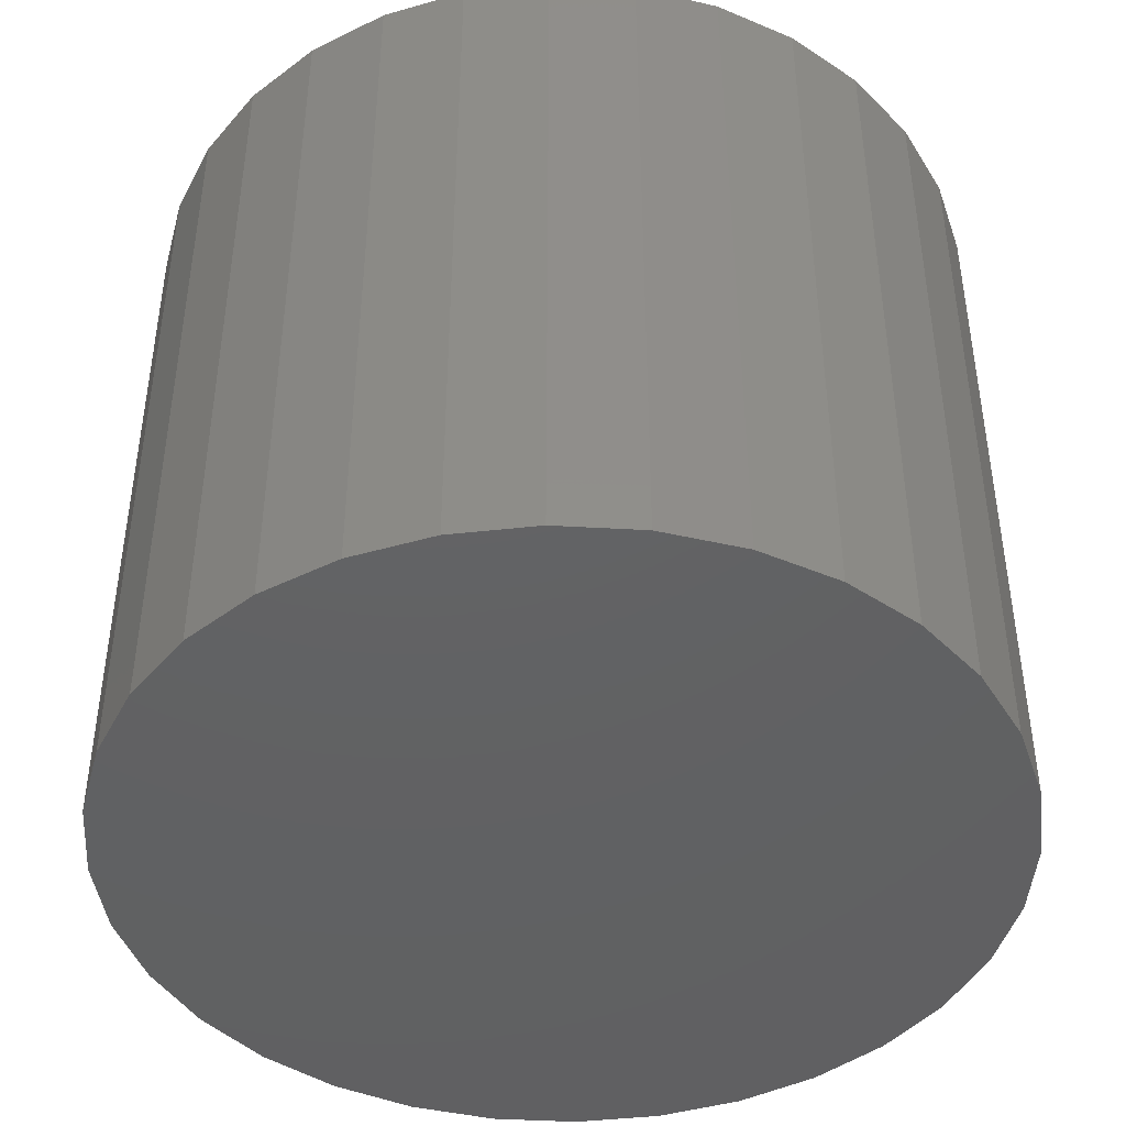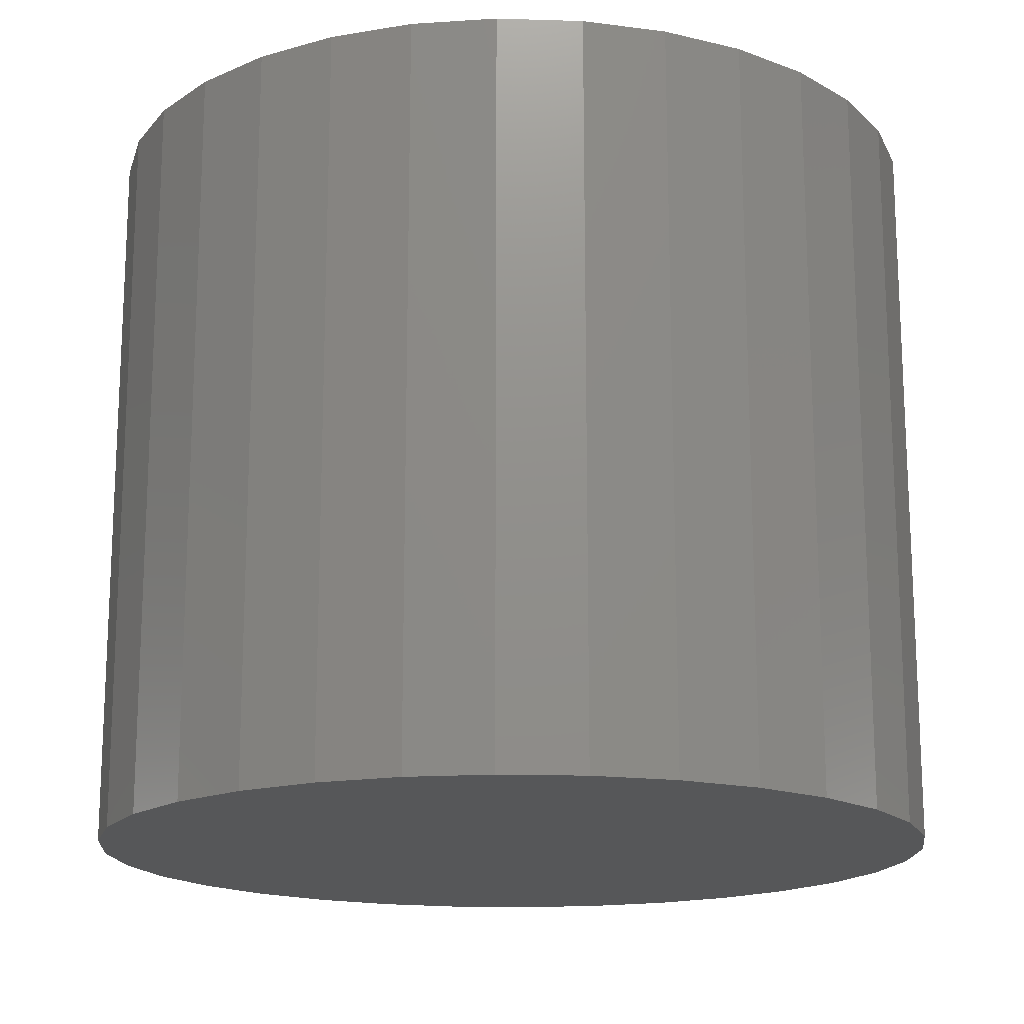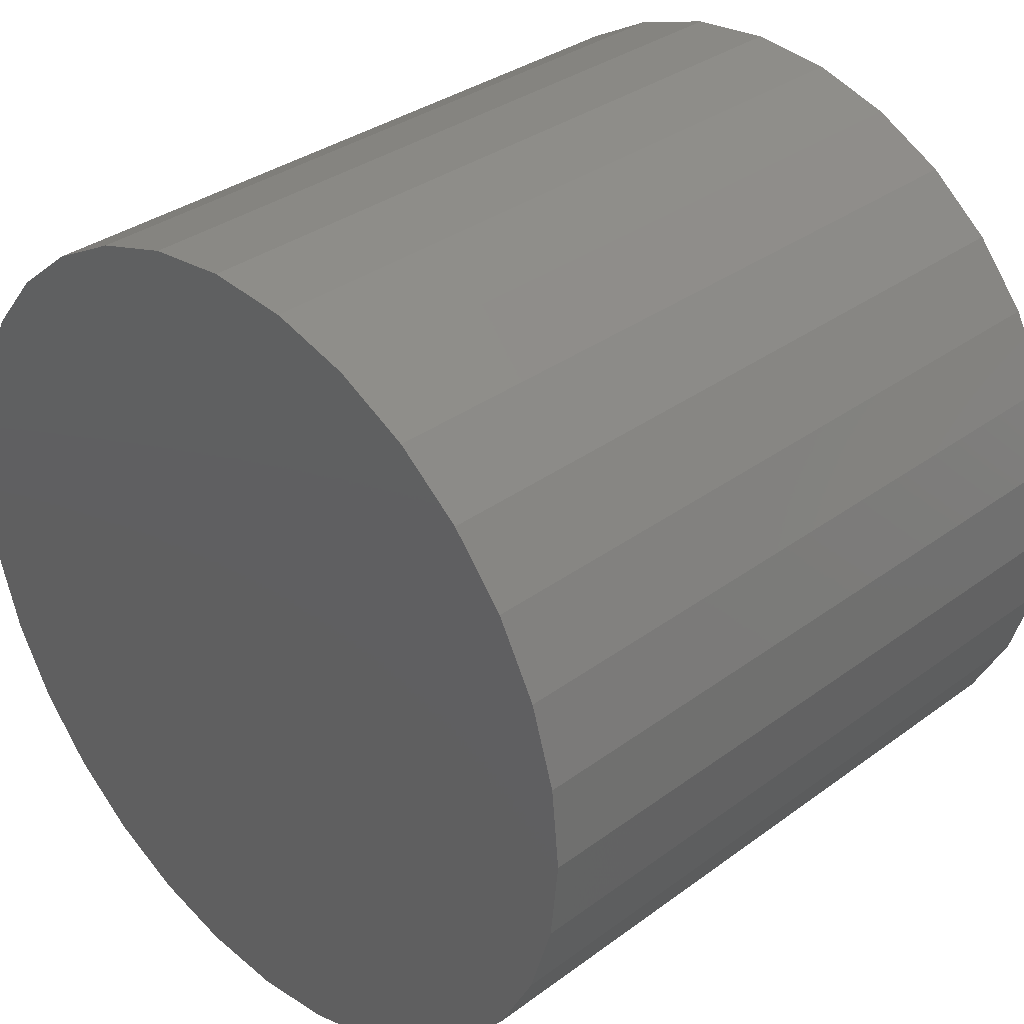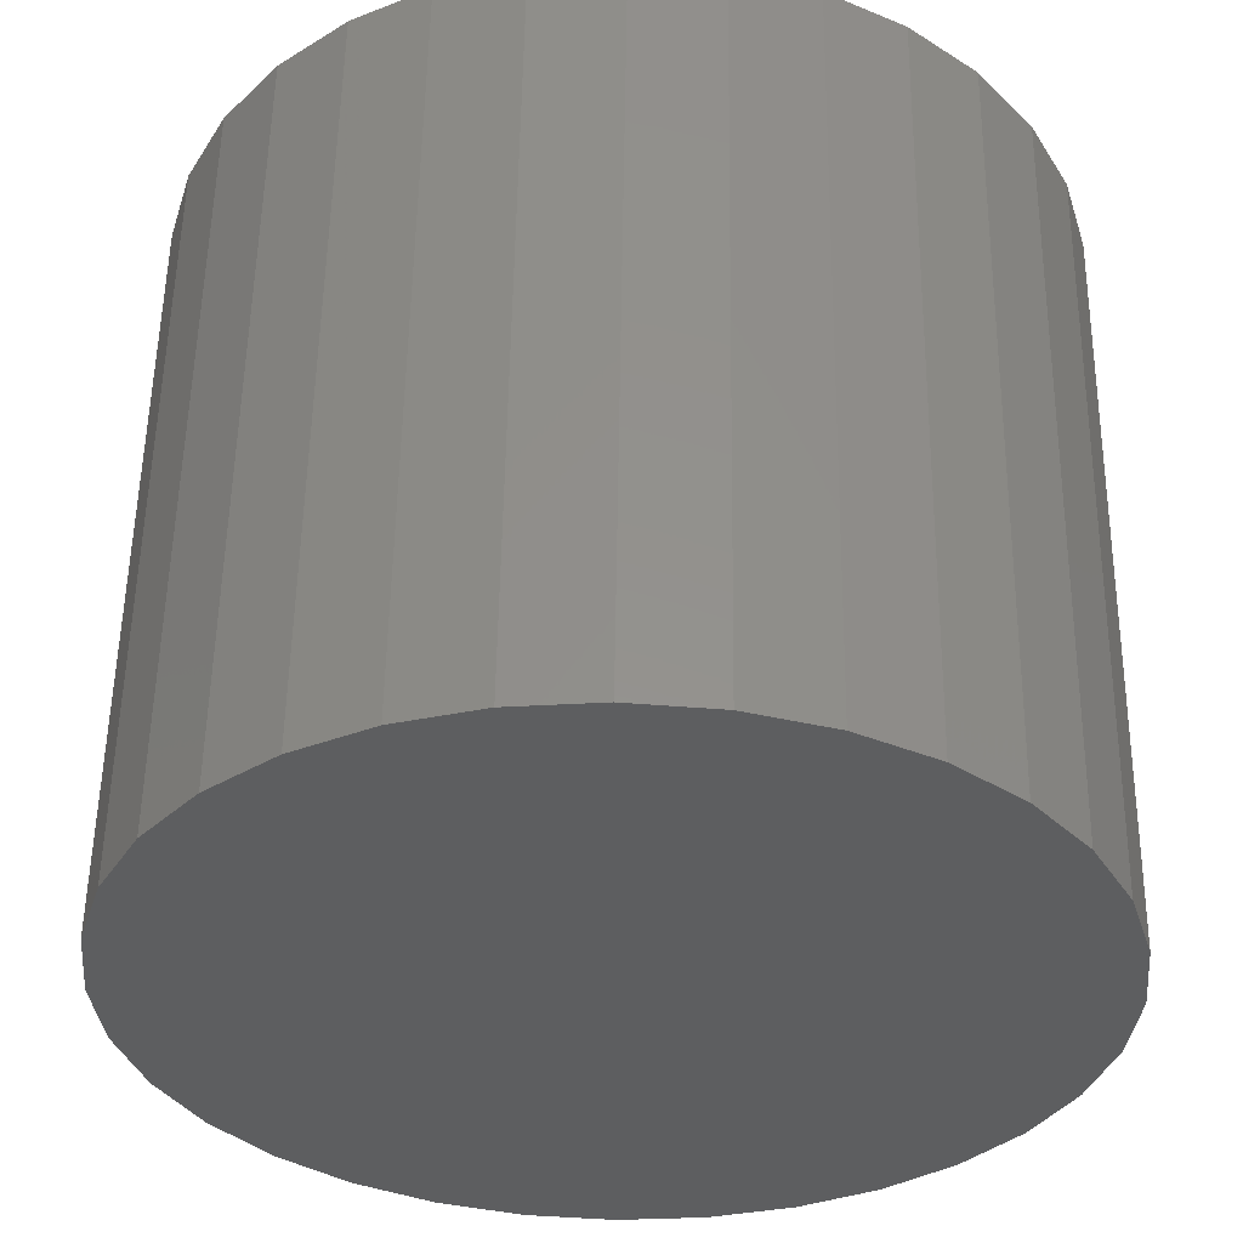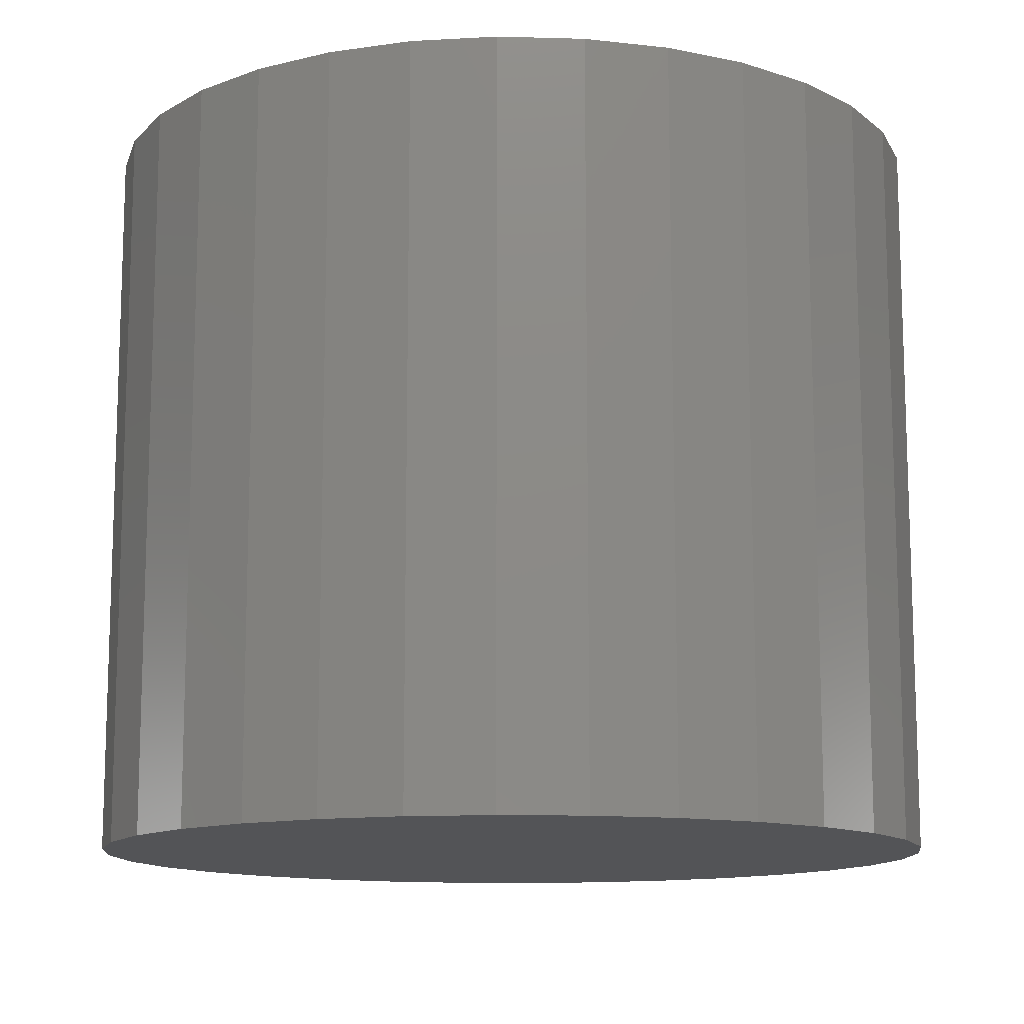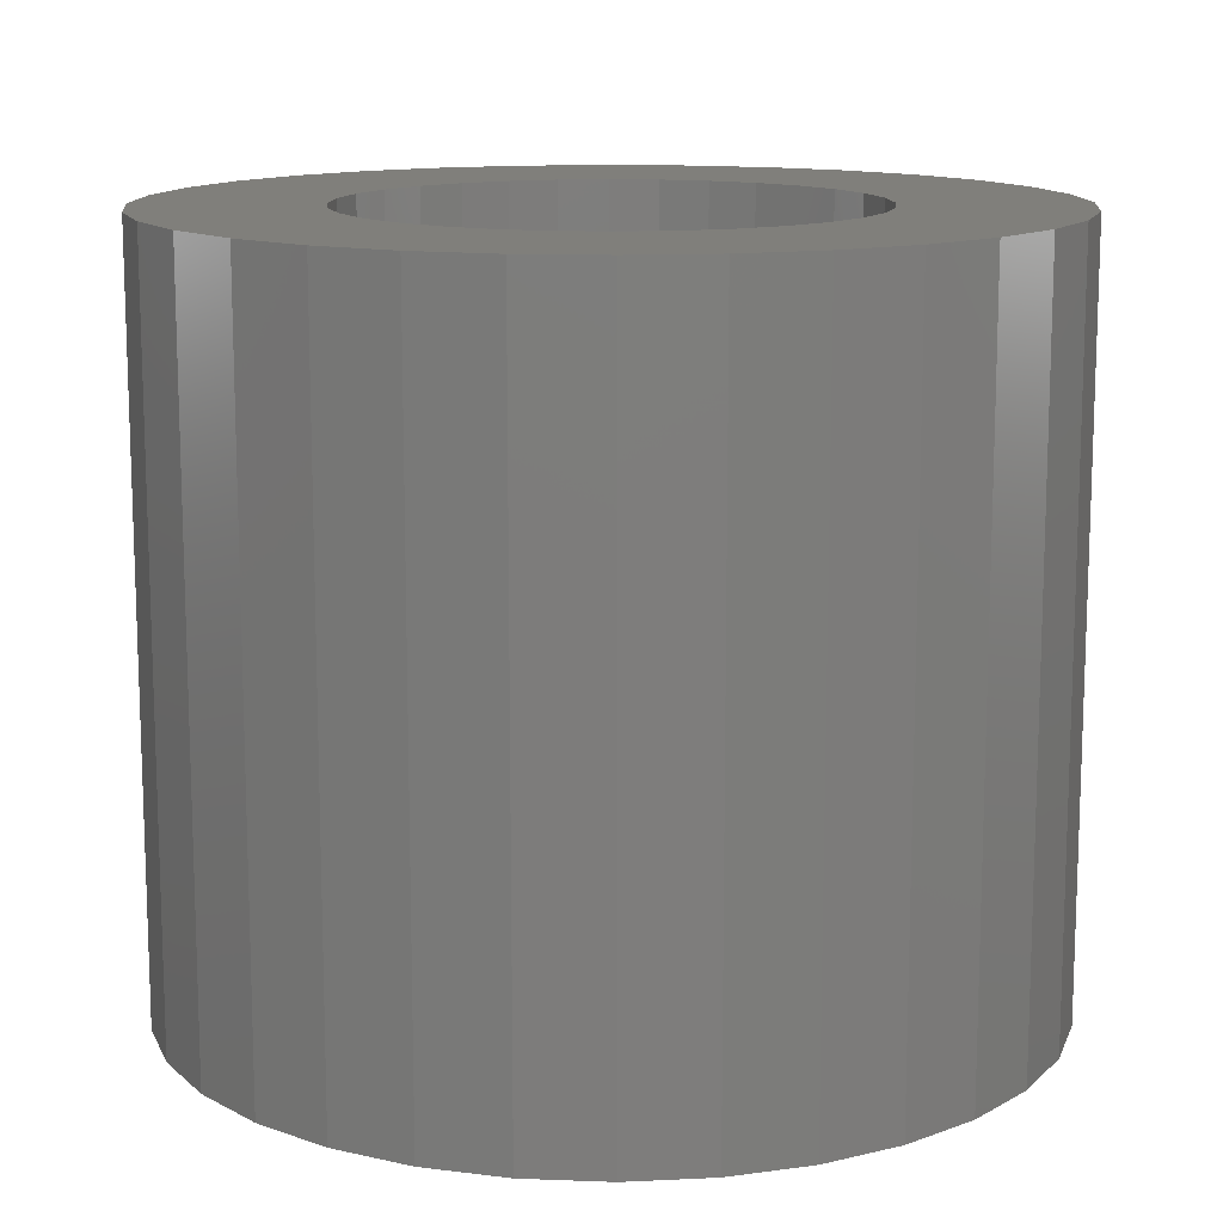
<metadata>
{"format":"stl","ext":"stl","renderer":"f3d","projection":"perspective","resolution":1024,"background":"white","views":[{"elev":-43.9,"azim":91.8,"up":"+Y"},{"elev":-16.7,"azim":-155.5,"up":"+Y"},{"elev":33.7,"azim":45.0,"up":"+Z"},{"elev":54.8,"azim":0.8,"up":"+Z"},{"elev":-12.4,"azim":91.9,"up":"+Y"},{"elev":12.9,"azim":145.6,"up":"+Y"}]}
</metadata>
<code>
# stl→obj: 128 verts, 252 faces
v -0.07963 7.355e-17 -0.03625
v -0.04354 7.756e-17 -0.02131
v -0.0384 7.813e-17 -0.03093
v -0.03147 7.89e-17 -0.03937
v 0.08667 9.201e-17 0.05263
v 0.01876 8.447e-17 0.0546
v 0.07488 9.07e-17 0.06699
v 0.0292 8.563e-17 0.05144
v 0.03883 8.67e-17 0.04629
v 0.04726 8.764e-17 0.03937
v 0.09542 9.298e-17 0.03625
v 0.05419 8.841e-17 0.03093
v 0.05933 8.898e-17 0.02131
v 0.05933 8.898e-17 -0.02131
v 0.1008 9.358e-17 -0.01848
v 0.09542 9.298e-17 -0.03625
v 0.05419 8.841e-17 -0.03093
v 0.04726 8.764e-17 -0.03937
v 0.08667 9.201e-17 -0.05263
v 0.03883 8.67e-17 -0.04629
v 0.0292 8.563e-17 -0.05144
v 0.01876 8.447e-17 -0.0546
v 0.07488 9.07e-17 -0.06699
v 0.007895 8.327e-17 0.05567
v -0.002967 8.206e-17 0.0546
v -0.05909 7.583e-17 0.06699
v -0.04474 7.742e-17 0.07877
v -0.02836 7.924e-17 0.08753
v -0.01059 8.121e-17 0.09292
v 0.007895 8.327e-17 0.09474
v 0.02638 8.532e-17 0.09292
v 0.04415 8.729e-17 0.08753
v 0.06053 8.911e-17 0.07877
v -0.07088 7.452e-17 0.05263
v -0.01341 8.09e-17 0.05144
v -0.02304 7.983e-17 0.04629
v -0.03147 7.89e-17 0.03937
v -0.07963 7.355e-17 0.03625
v -0.0384 7.813e-17 0.03093
v -0.04354 7.756e-17 0.02131
v -0.08502 7.295e-17 0.01848
v -0.07088 7.452e-17 -0.05263
v -0.02304 7.983e-17 -0.04629
v -0.01341 8.09e-17 -0.05144
v -0.002967 8.206e-17 -0.0546
v -0.05909 7.583e-17 -0.06699
v 0.007895 8.327e-17 -0.05567
v 0.06053 8.911e-17 -0.07877
v 0.04415 8.729e-17 -0.08753
v 0.02638 8.532e-17 -0.09292
v 0.007895 8.327e-17 -0.09474
v -0.01059 8.121e-17 -0.09292
v -0.02836 7.924e-17 -0.08753
v -0.04474 7.742e-17 -0.07877
v -0.04671 7.72e-17 0.01086
v -0.04778 7.709e-17 -1.214e-16
v -0.08684 7.275e-17 -5.802e-18
v -0.04671 7.72e-17 -0.01086
v -0.08502 7.295e-17 -0.01848
v 0.0625 8.933e-17 -0.01086
v 0.06357 8.945e-17 -6.345e-17
v 0.1026 9.378e-17 -7.541e-17
v 0.0625 8.933e-17 0.01086
v 0.1008 9.358e-17 0.01848
v 0.01876 -0.125 -0.0546
v 0.0292 -0.125 -0.05144
v 0.03883 -0.125 -0.04629
v 0.04726 -0.125 -0.03937
v 0.05419 -0.125 -0.03093
v 0.05933 -0.125 -0.02131
v 0.0625 -0.125 -0.01086
v 0.06357 -0.125 3.544e-17
v 0.007895 -0.125 -0.05567
v -0.002967 -0.125 -0.0546
v -0.01341 -0.125 -0.05144
v -0.02304 -0.125 -0.04629
v -0.03147 -0.125 -0.03937
v -0.0384 -0.125 -0.03093
v -0.04354 -0.125 -0.02131
v -0.04671 -0.125 -0.01086
v -0.04778 -0.125 -1.214e-16
v -0.002967 -0.125 0.0546
v -0.01341 -0.125 0.05144
v -0.02304 -0.125 0.04629
v -0.03147 -0.125 0.03937
v -0.0384 -0.125 0.03093
v -0.04354 -0.125 0.02131
v -0.04671 -0.125 0.01086
v 0.007895 -0.125 0.05567
v 0.01876 -0.125 0.0546
v 0.0292 -0.125 0.05144
v 0.03883 -0.125 0.04629
v 0.04726 -0.125 0.03937
v 0.05419 -0.125 0.03093
v 0.05933 -0.125 0.02131
v 0.0625 -0.125 0.01086
v -0.01059 -0.1641 0.09292
v 0.02638 -0.1641 0.09292
v 0.007895 -0.1641 0.09474
v -0.02836 -0.1641 0.08753
v 0.04415 -0.1641 0.08753
v -0.04474 -0.1641 0.07877
v 0.06053 -0.1641 0.07877
v 0.06053 -0.1641 -0.07877
v -0.02836 -0.1641 -0.08753
v 0.04415 -0.1641 -0.08753
v -0.01059 -0.1641 -0.09292
v 0.02638 -0.1641 -0.09292
v 0.007895 -0.1641 -0.09474
v 0.07488 -0.1641 0.06699
v -0.05909 -0.1641 0.06699
v 0.08667 -0.1641 0.05263
v -0.07088 -0.1641 0.05263
v 0.09542 -0.1641 0.03625
v -0.07963 -0.1641 0.03625
v 0.1008 -0.1641 0.01848
v -0.08502 -0.1641 0.01848
v 0.1026 -0.1641 -7.541e-17
v -0.08684 -0.1641 -5.802e-18
v 0.1008 -0.1641 -0.01848
v -0.08502 -0.1641 -0.01848
v 0.09542 -0.1641 -0.03625
v -0.07963 -0.1641 -0.03625
v 0.08667 -0.1641 -0.05263
v -0.07088 -0.1641 -0.05263
v 0.07488 -0.1641 -0.06699
v -0.05909 -0.1641 -0.06699
v -0.04474 -0.1641 -0.07877
f 1 2 3
f 4 1 3
f 5 6 7
f 5 8 6
f 9 8 5
f 10 9 5
f 11 10 5
f 12 10 11
f 13 12 11
f 14 15 16
f 17 14 16
f 16 18 17
f 18 16 19
f 20 18 19
f 21 20 19
f 22 21 19
f 23 22 19
f 24 25 26
f 24 26 27
f 24 27 28
f 24 28 29
f 24 29 30
f 24 30 31
f 24 31 32
f 24 32 33
f 24 33 7
f 24 7 6
f 34 26 25
f 34 25 35
f 34 35 36
f 34 36 37
f 34 37 38
f 38 37 39
f 38 39 40
f 38 40 41
f 42 1 4
f 42 4 43
f 42 43 44
f 42 44 45
f 42 45 46
f 47 22 23
f 47 23 48
f 47 48 49
f 47 49 50
f 47 50 51
f 47 51 52
f 47 52 53
f 47 53 54
f 47 54 46
f 47 46 45
f 40 55 41
f 41 55 56
f 41 56 57
f 57 56 58
f 57 58 59
f 59 58 2
f 59 2 1
f 14 60 15
f 15 60 61
f 15 61 62
f 62 61 63
f 62 63 64
f 64 63 13
f 64 13 11
f 47 65 22
f 22 65 66
f 22 66 21
f 21 66 67
f 21 67 20
f 20 67 68
f 20 68 18
f 18 68 69
f 18 69 17
f 17 69 70
f 17 70 14
f 14 70 71
f 14 71 60
f 60 71 72
f 60 72 61
f 65 47 73
f 73 47 45
f 73 45 74
f 74 45 44
f 74 44 75
f 75 44 43
f 75 43 76
f 76 43 4
f 76 4 77
f 77 4 3
f 77 3 78
f 78 3 2
f 78 2 79
f 79 2 58
f 79 58 80
f 80 58 56
f 80 56 81
f 24 82 25
f 25 82 83
f 25 83 35
f 35 83 84
f 35 84 36
f 36 84 85
f 36 85 37
f 37 85 86
f 37 86 39
f 39 86 87
f 39 87 40
f 40 87 88
f 40 88 55
f 55 88 81
f 55 81 56
f 82 24 89
f 89 24 6
f 89 6 90
f 90 6 8
f 90 8 91
f 91 8 9
f 91 9 92
f 92 9 10
f 92 10 93
f 93 10 12
f 93 12 94
f 94 12 13
f 94 13 95
f 95 13 63
f 95 63 96
f 96 63 61
f 96 61 72
f 89 90 82
f 83 82 90
f 91 83 90
f 84 83 91
f 92 84 91
f 85 84 92
f 93 85 92
f 86 85 93
f 94 86 93
f 87 86 94
f 95 87 94
f 69 78 70
f 77 78 69
f 68 77 69
f 76 77 68
f 67 76 68
f 75 76 67
f 66 75 67
f 74 75 66
f 65 74 66
f 73 74 65
f 78 79 70
f 70 79 80
f 70 80 71
f 71 80 81
f 71 81 72
f 72 81 88
f 72 88 96
f 96 88 87
f 96 87 95
f 97 98 99
f 98 97 100
f 98 100 101
f 101 100 102
f 101 102 103
f 104 105 106
f 106 105 107
f 106 107 108
f 108 107 109
f 103 102 110
f 110 102 111
f 110 111 112
f 112 111 113
f 112 113 114
f 114 113 115
f 114 115 116
f 116 115 117
f 116 117 118
f 118 117 119
f 118 119 120
f 120 119 121
f 120 121 122
f 122 121 123
f 122 123 124
f 124 123 125
f 124 125 126
f 126 125 127
f 126 127 104
f 104 127 128
f 104 128 105
f 62 118 15
f 15 118 120
f 15 120 16
f 16 120 122
f 16 122 19
f 19 122 124
f 19 124 23
f 23 124 126
f 23 126 48
f 48 126 104
f 48 104 49
f 49 104 106
f 49 106 50
f 50 106 108
f 50 108 51
f 51 108 109
f 51 109 52
f 52 109 107
f 52 107 53
f 53 107 105
f 53 105 54
f 54 105 128
f 54 128 46
f 46 128 127
f 46 127 42
f 42 127 125
f 42 125 1
f 1 125 123
f 1 123 59
f 59 123 121
f 59 121 57
f 57 121 119
f 57 119 41
f 41 119 117
f 41 117 38
f 38 117 115
f 38 115 34
f 34 115 113
f 34 113 26
f 26 113 111
f 26 111 27
f 27 111 102
f 27 102 28
f 28 102 100
f 28 100 29
f 29 100 97
f 29 97 30
f 30 97 99
f 30 99 31
f 31 99 98
f 31 98 32
f 32 98 101
f 32 101 33
f 33 101 103
f 33 103 7
f 7 103 110
f 7 110 5
f 5 110 112
f 5 112 11
f 11 112 114
f 11 114 64
f 64 114 116
f 64 116 62
f 62 116 118

</code>
